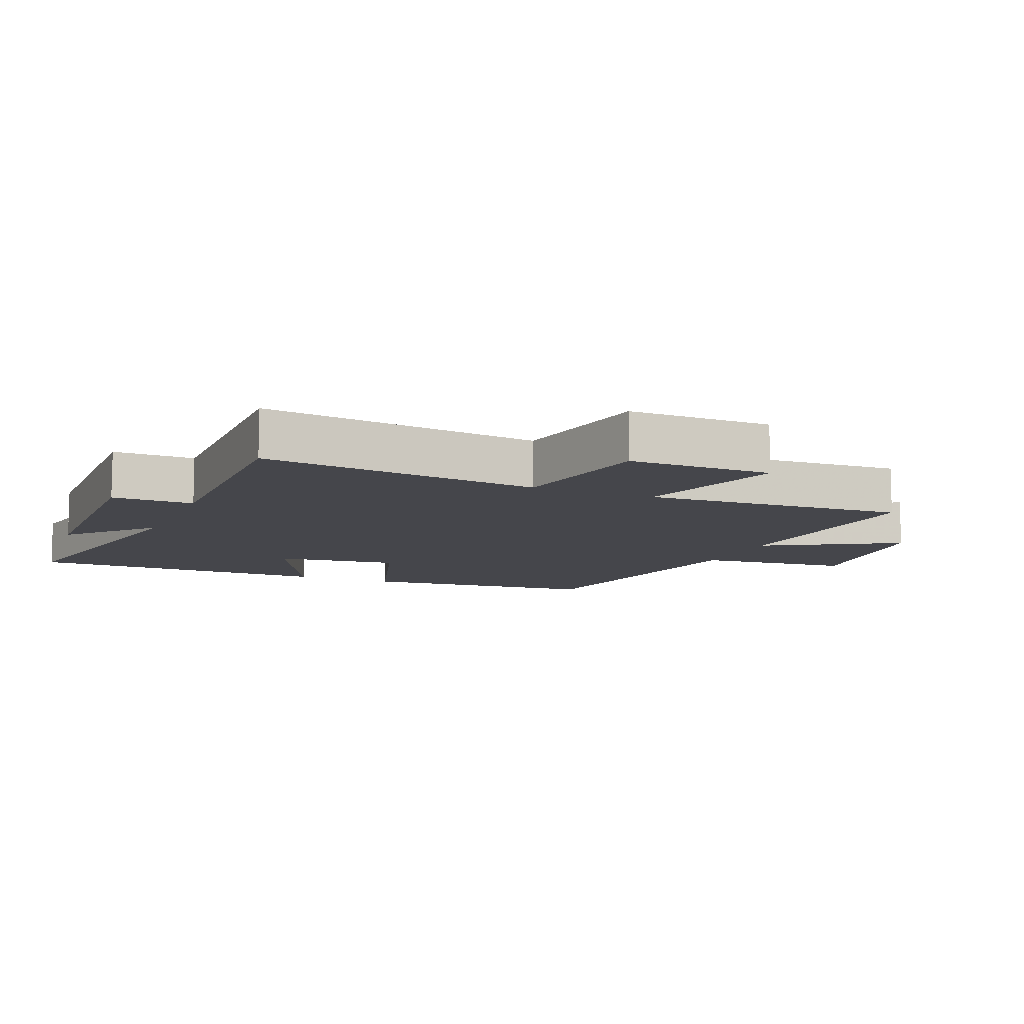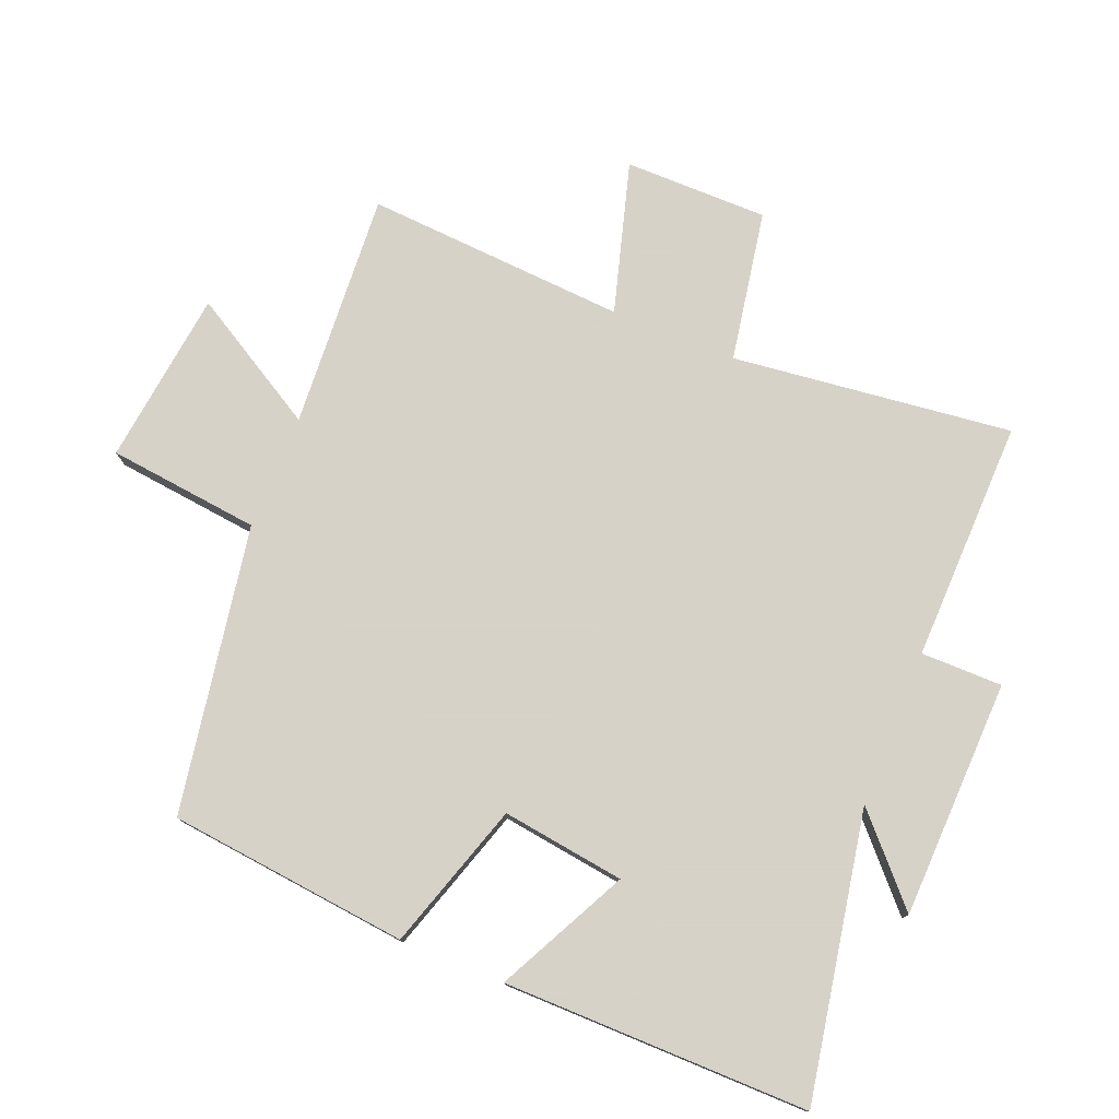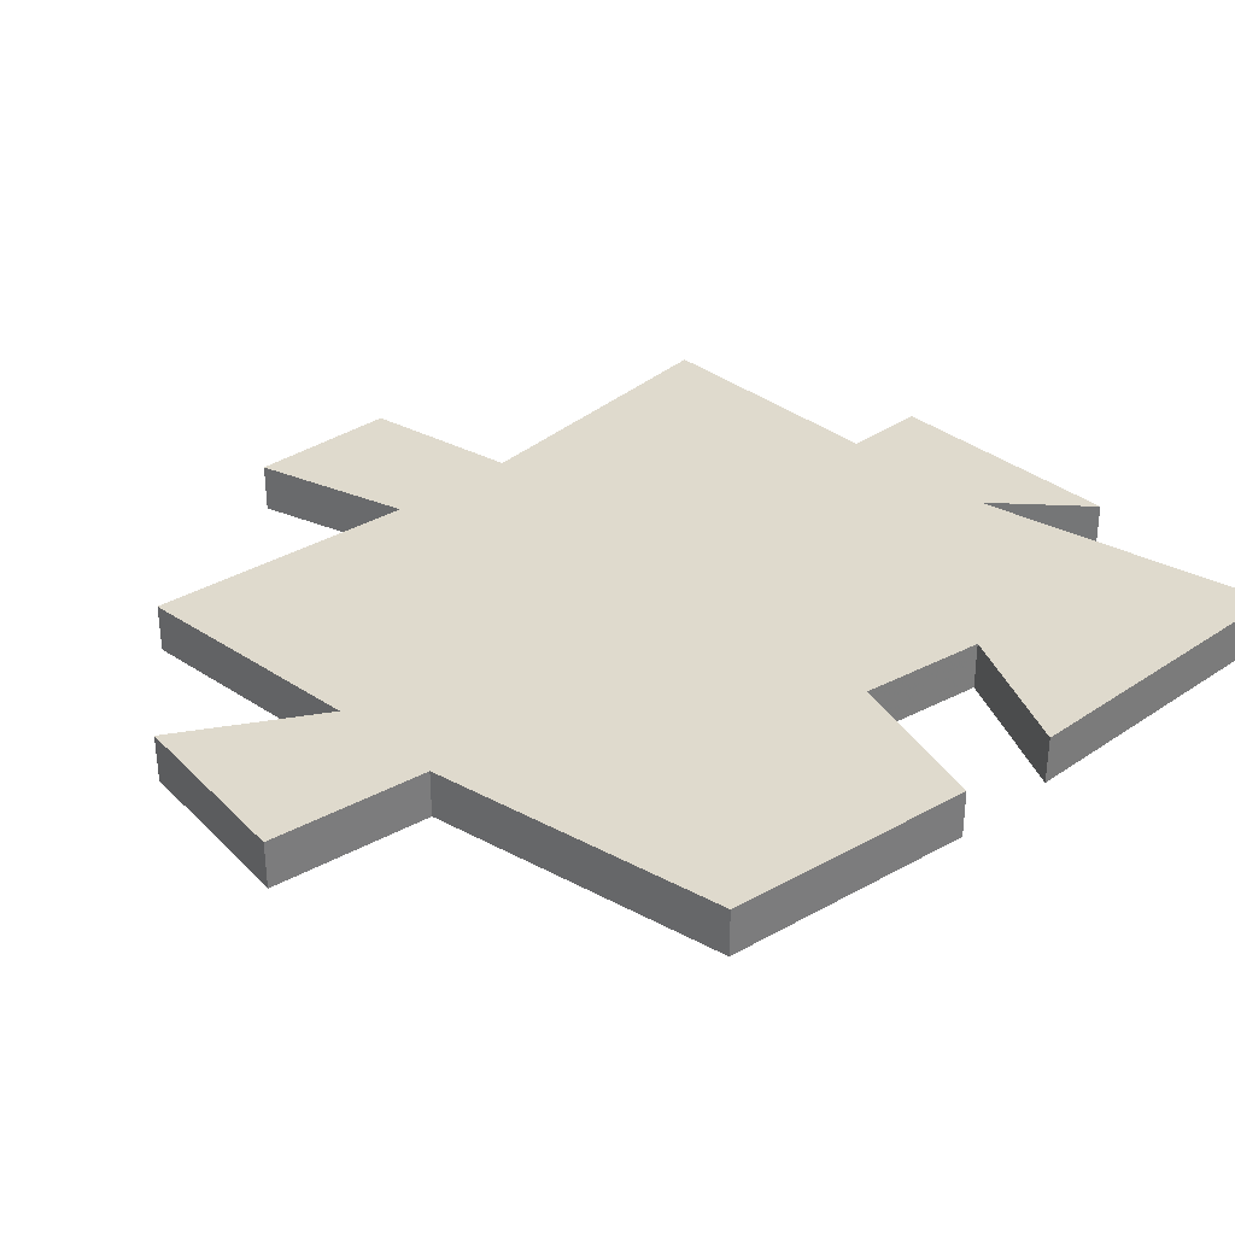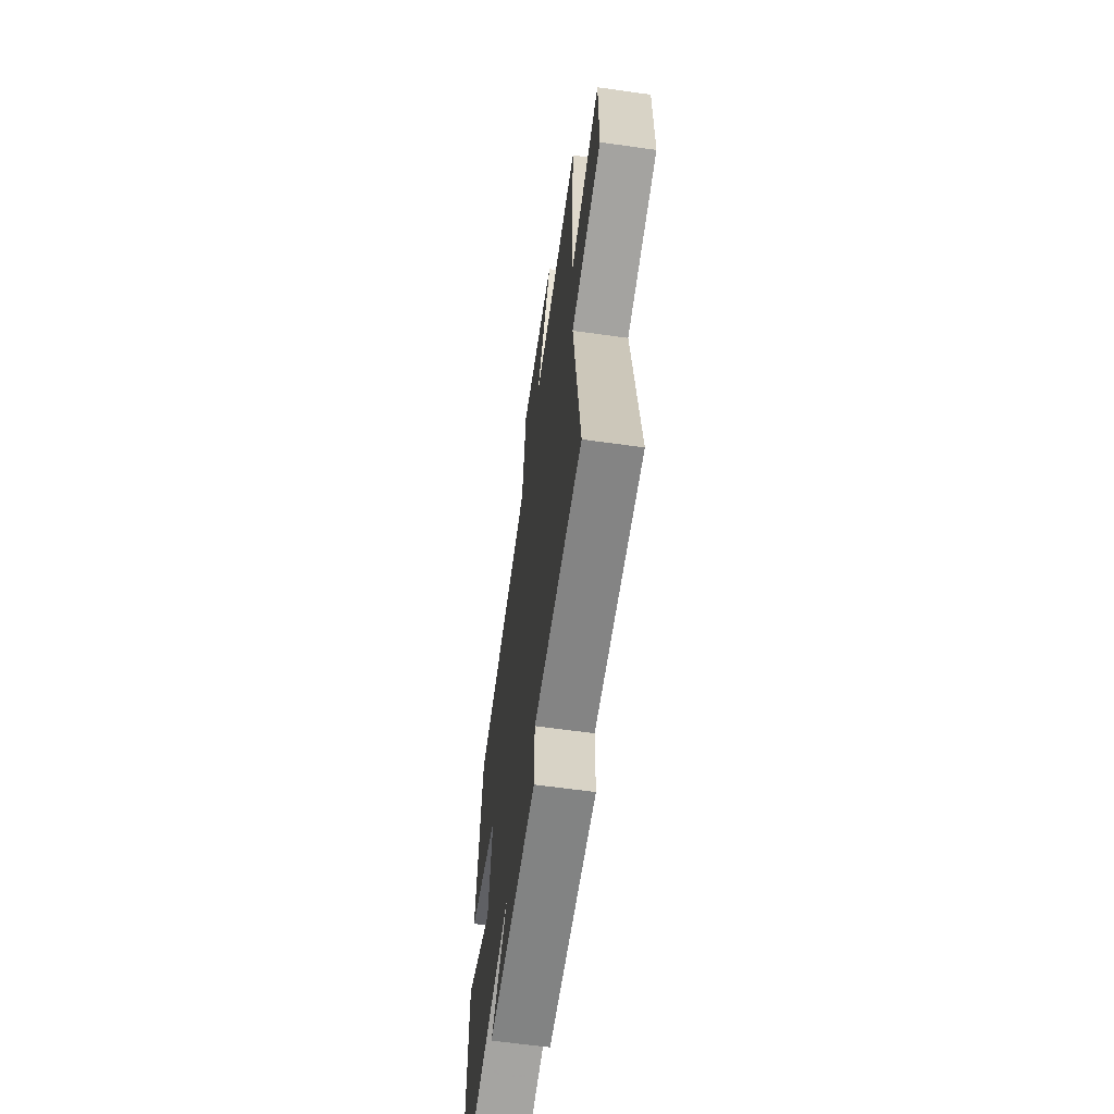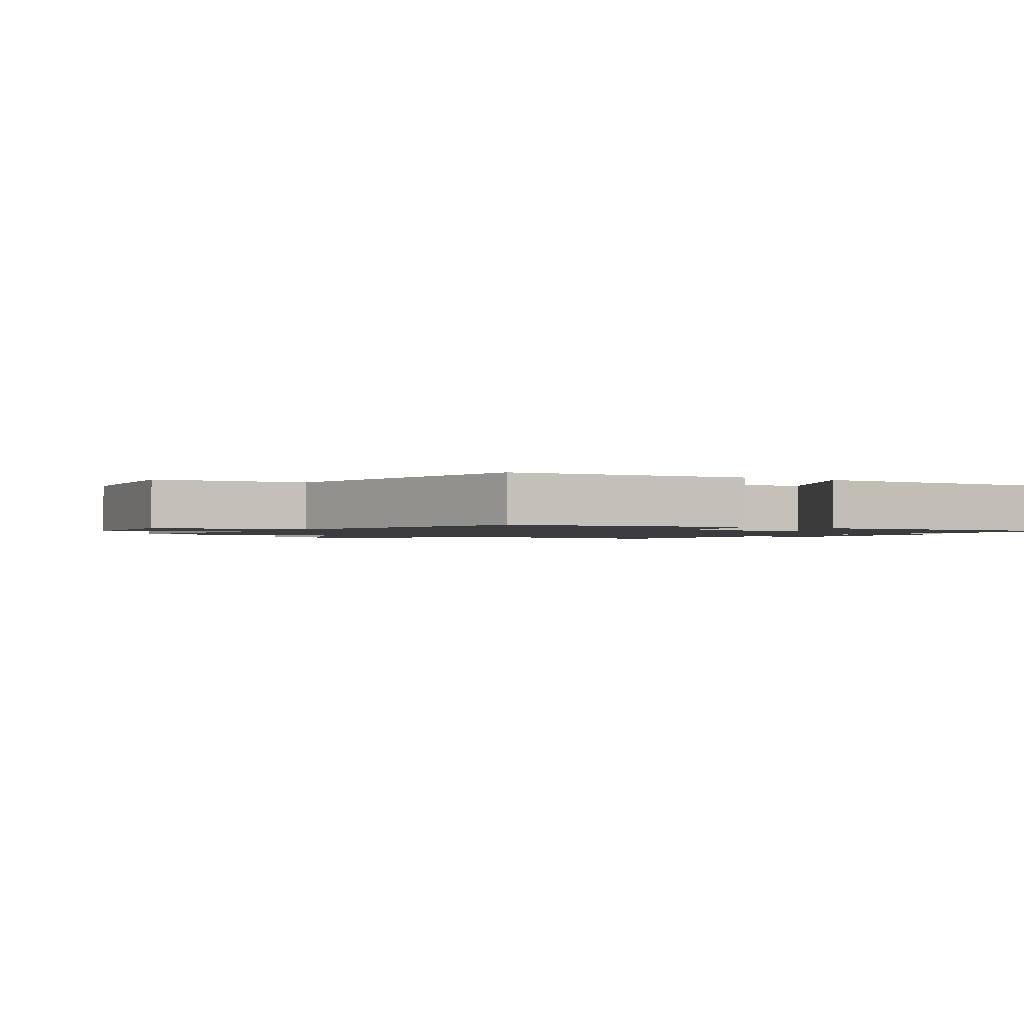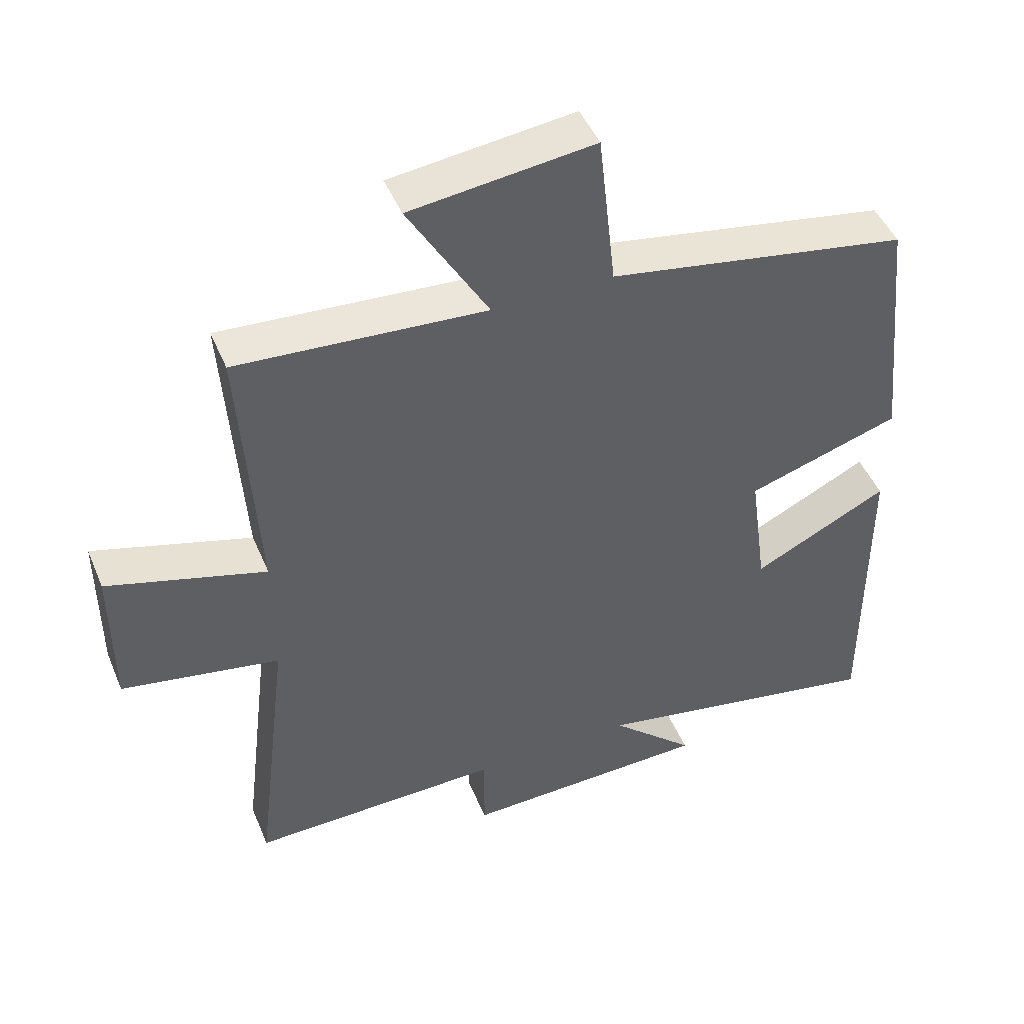
<metadata>
{"format":"obj","ext":"obj","renderer":"f3d","projection":"perspective","resolution":1024,"background":"white","views":[{"elev":-10.0,"azim":-113.0,"up":"+Y"},{"elev":77.3,"azim":112.2,"up":"+Y"},{"elev":32.8,"azim":46.5,"up":"+Y"},{"elev":-62.5,"azim":-98.1,"up":"+Z"},{"elev":-1.5,"azim":58.0,"up":"+Y"},{"elev":46.9,"azim":-22.1,"up":"+Z"}]}
</metadata>
<code>
v -0.552 0.07 -0.507
v -0.5 0.07 -0.075
v -0.733 0.07 -0.033
v -0.733 0.07 0.189
v -0.5 0.07 0.121
v -0.525 0.07 0.525
v -0.16 0.07 0.5
v -0.278 0.07 0.703
v -0.008 0.07 0.735
v 0.018 0.07 0.5
v 0.461 0.07 0.423
v 0.5 0.07 0.052
v 0.273 0.07 -0.02
v 0.299 0.07 -0.21
v 0.5 0.07 -0.11
v 0.502 0.07 -0.582
v 0.063 0.07 -0.5
v 0.189 0.07 -0.616
v -0.179 0.07 -0.626
v -0.179 0.07 -0.5
v -0.552 0 -0.507
v -0.5 0 -0.075
v -0.733 0 -0.033
v -0.733 0 0.189
v -0.5 0 0.121
v -0.525 0 0.525
v -0.16 0 0.5
v -0.278 0 0.703
v -0.008 0 0.735
v 0.018 0 0.5
v 0.461 0 0.423
v 0.5 0 0.052
v 0.273 0 -0.02
v 0.299 0 -0.21
v 0.5 0 -0.11
v 0.502 0 -0.582
v 0.063 0 -0.5
v 0.189 0 -0.616
v -0.179 0 -0.626
v -0.179 0 -0.5
f 17 18 19 20
f 14 15 16 17
f 13 14 17 20
f 10 11 12 13
f 20 1 2
f 13 20 2
f 10 13 2
f 7 8 9 10
f 5 6 7
f 5 7 10 2
f 2 3 4 5
f 40 39 38 37
f 37 36 35 34
f 40 37 34 33
f 33 32 31 30
f 22 21 40
f 22 40 33
f 22 33 30
f 30 29 28 27
f 27 26 25
f 22 30 27 25
f 25 24 23 22
f 1 21 22 2
f 2 22 23 3
f 3 23 24 4
f 4 24 25 5
f 5 25 26 6
f 6 26 27 7
f 7 27 28 8
f 8 28 29 9
f 9 29 30 10
f 10 30 31 11
f 11 31 32 12
f 12 32 33 13
f 13 33 34 14
f 14 34 35 15
f 15 35 36 16
f 16 36 37 17
f 17 37 38 18
f 18 38 39 19
f 19 39 40 20
f 20 40 21 1

</code>
